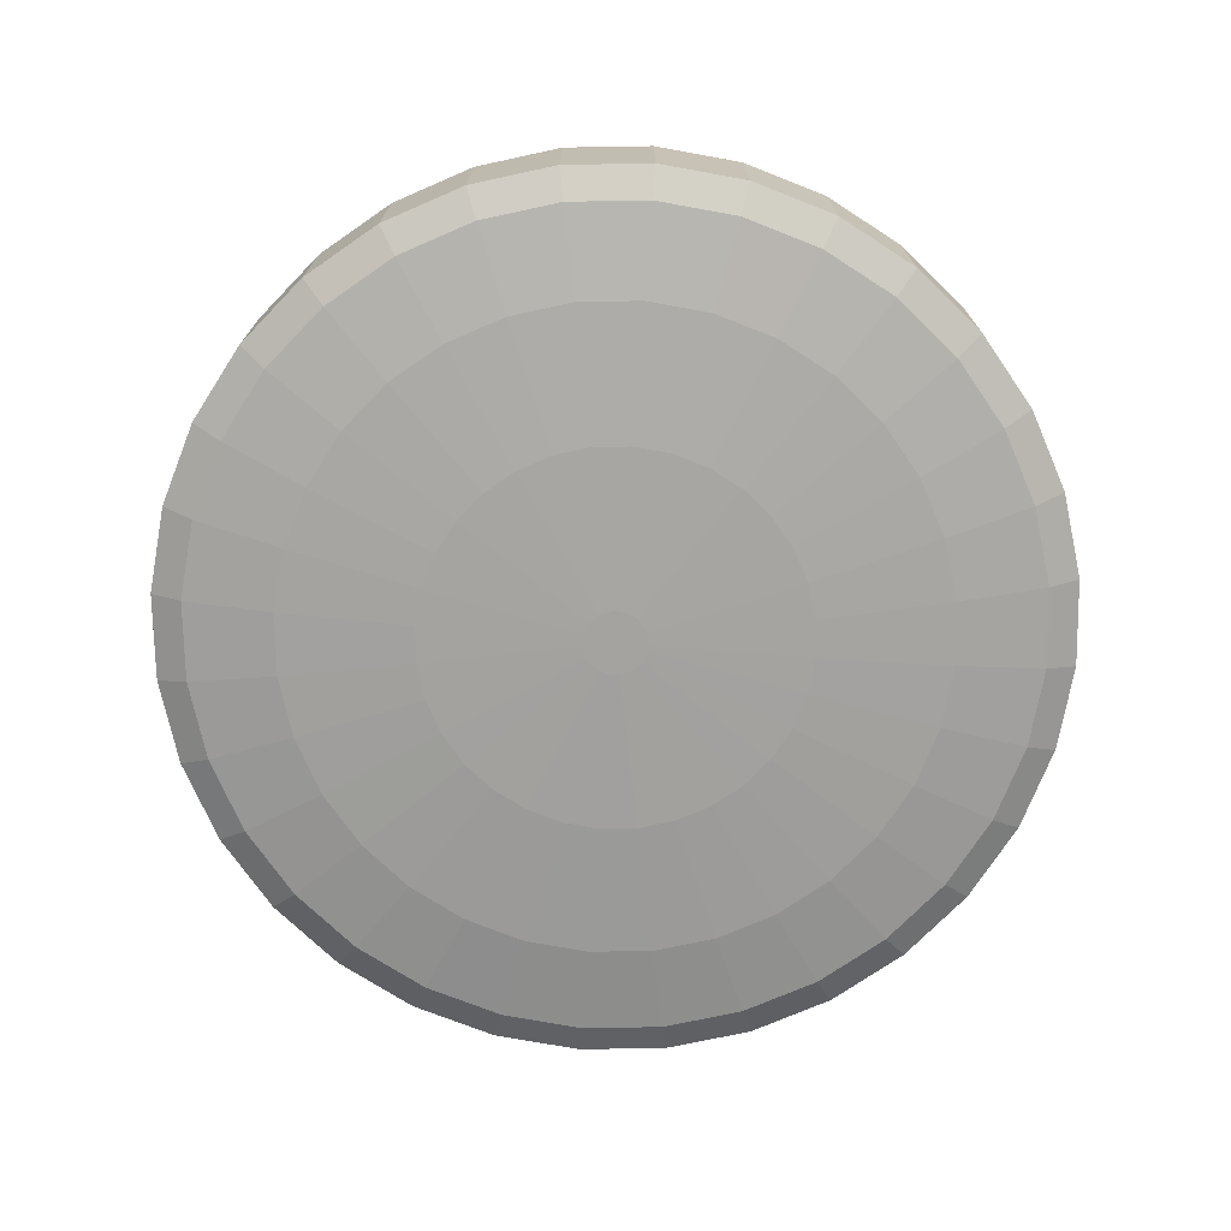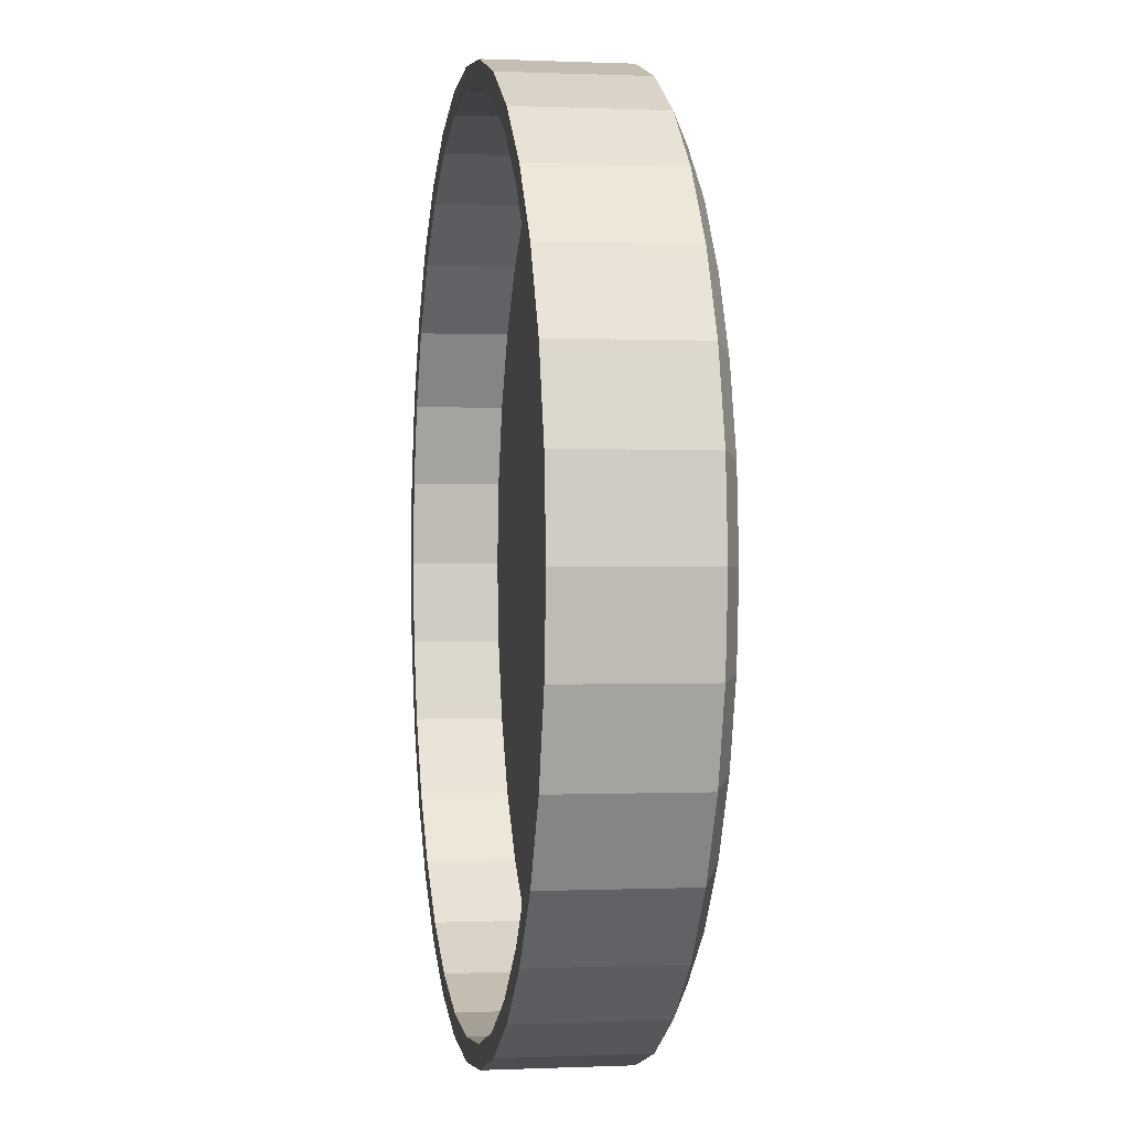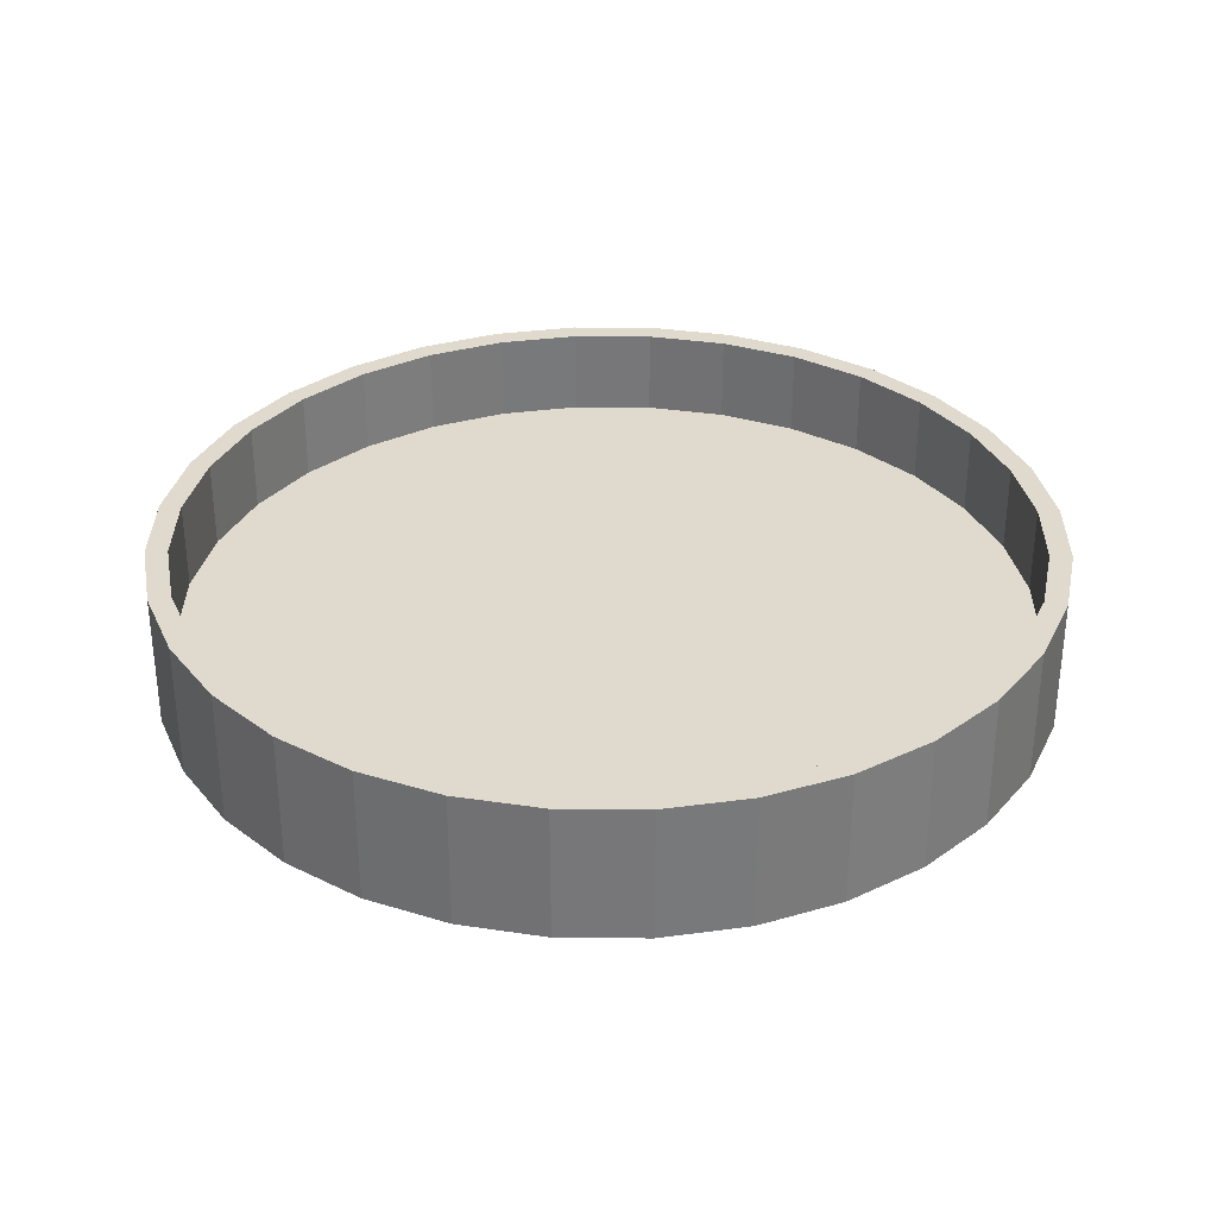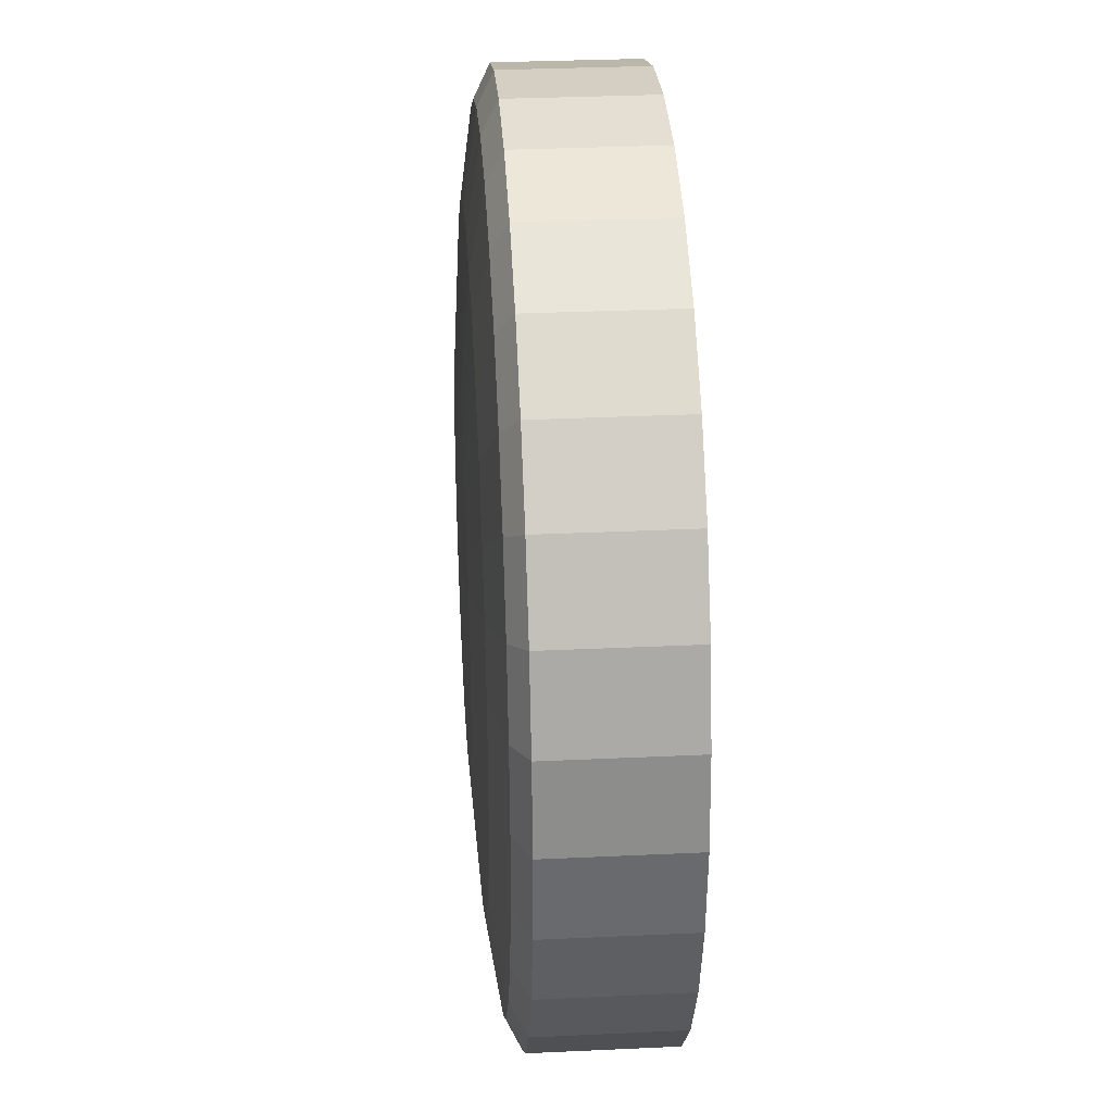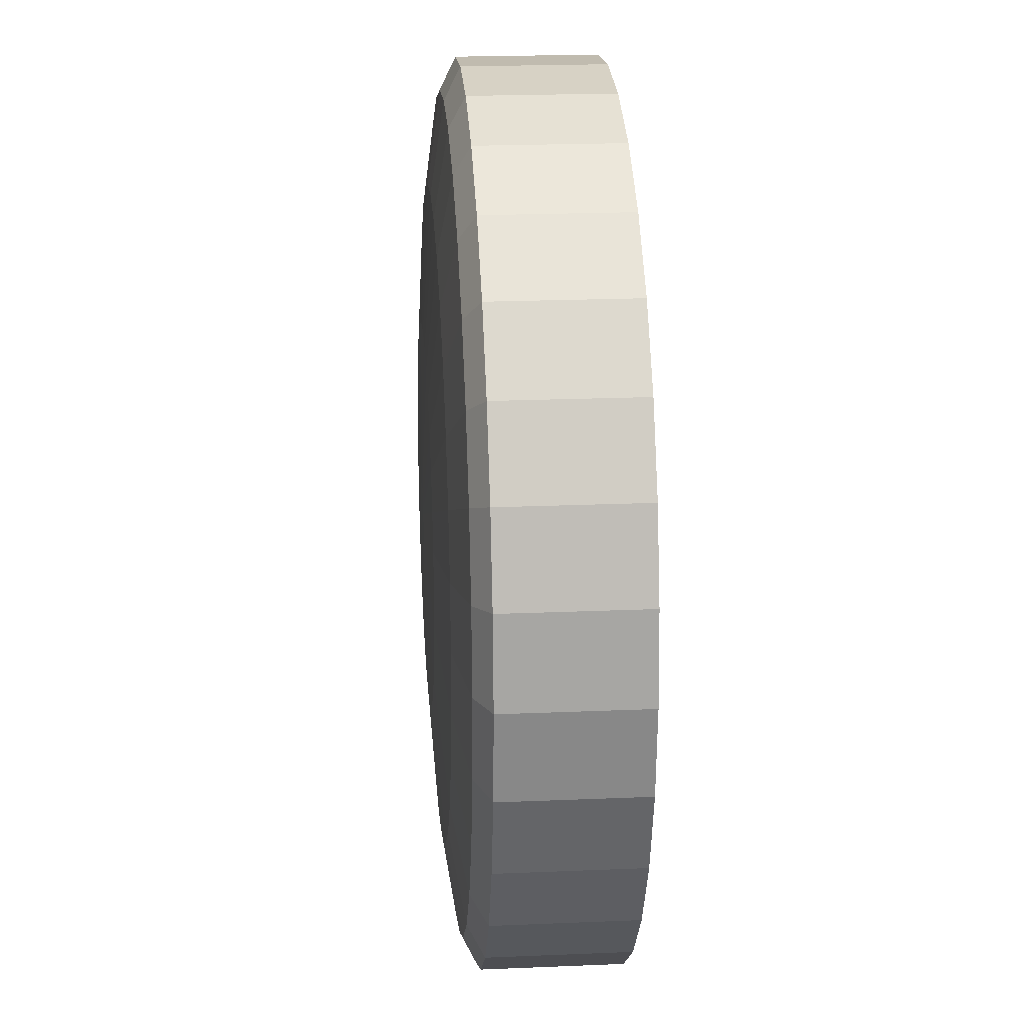
<metadata>
{"format":"obj","ext":"obj","renderer":"f3d","projection":"perspective","resolution":1024,"background":"white","views":[{"elev":-73.0,"azim":175.3,"up":"+Y"},{"elev":0.2,"azim":-99.6,"up":"+Z"},{"elev":32.7,"azim":-72.5,"up":"+Y"},{"elev":31.5,"azim":86.2,"up":"+Z"},{"elev":21.9,"azim":85.8,"up":"+Z"}]}
</metadata>
<code>
v -0 1 -5
v 0.9755 1 -4.904
v 1.913 1 -4.619
v 2.778 1 -4.157
v 3.536 1 -3.536
v 4.157 1 -2.778
v 4.619 1 -1.913
v 4.904 1 -0.9755
v 5 1 1e-06
v 4.904 1 0.9755
v 4.619 1 1.913
v 4.157 1 2.778
v 3.536 1 3.536
v 2.778 1 4.157
v 1.913 1 4.619
v 0.9755 1 4.904
v -2e-06 1 5
v -0.9755 1 4.904
v -1.913 1 4.619
v -2.778 1 4.157
v -3.536 1 3.536
v -4.157 1 2.778
v -4.619 1 1.913
v -4.904 1 0.9754
v -5 1 -4e-06
v -4.904 1 -0.9755
v -4.619 1 -1.913
v -4.157 1 -2.778
v -3.536 1 -3.536
v -2.778 1 -4.157
v -1.913 1 -4.619
v -0.9754 1 -4.904
v -1e-06 -1 -0.3544
v -0 -0.5377 -5
v -1e-06 -0.9648 -2.132
v -1e-06 -0.8646 -3.639
v -0 -0.7146 -4.646
v 0.06914 -1 -0.3476
v 0.9755 -0.5377 -4.904
v 0.416 -0.9648 -2.091
v 0.71 -0.8646 -3.569
v 0.9065 -0.7146 -4.557
v 0.1356 -1 -0.3274
v 1.913 -0.5377 -4.619
v 0.816 -0.9648 -1.97
v 1.393 -0.8646 -3.362
v 1.778 -0.7146 -4.293
v 0.1969 -1 -0.2947
v 2.778 -0.5377 -4.157
v 1.185 -0.9648 -1.773
v 2.022 -0.8646 -3.026
v 2.581 -0.7146 -3.863
v 0.2506 -1 -0.2506
v 3.536 -0.5377 -3.536
v 1.508 -0.9648 -1.508
v 2.573 -0.8646 -2.573
v 3.285 -0.7146 -3.285
v 0.2947 -1 -0.1969
v 4.157 -0.5377 -2.778
v 1.773 -0.9648 -1.185
v 3.026 -0.8646 -2.022
v 3.863 -0.7146 -2.581
v 0.3274 -1 -0.1356
v 4.619 -0.5377 -1.913
v 1.97 -0.9648 -0.816
v 3.362 -0.8646 -1.393
v 4.293 -0.7146 -1.778
v 0.3476 -1 -0.06914
v 4.904 -0.5377 -0.9755
v 2.091 -0.9648 -0.416
v 3.569 -0.8646 -0.71
v 4.557 -0.7146 -0.9065
v 0.3544 -1 2e-06
v 5 -0.5377 1e-06
v 2.132 -0.9648 2e-06
v 3.639 -0.8646 1e-06
v 4.646 -0.7146 1e-06
v 0.3476 -1 0.06914
v 4.904 -0.5377 0.9755
v 2.091 -0.9648 0.416
v 3.569 -0.8646 0.71
v 4.557 -0.7146 0.9065
v 0.3274 -1 0.1356
v 4.619 -0.5377 1.913
v 1.97 -0.9648 0.816
v 3.362 -0.8646 1.393
v 4.293 -0.7146 1.778
v 0.2947 -1 0.1969
v 4.157 -0.5377 2.778
v 1.773 -0.9648 1.185
v 3.026 -0.8646 2.022
v 3.863 -0.7146 2.581
v 0.2506 -1 0.2506
v 3.536 -0.5377 3.536
v 1.508 -0.9648 1.508
v 2.573 -0.8646 2.573
v 3.285 -0.7146 3.285
v 0.1969 -1 0.2947
v 2.778 -0.5377 4.157
v 1.185 -0.9648 1.773
v 2.022 -0.8646 3.026
v 2.581 -0.7146 3.863
v 0.1356 -1 0.3274
v 1.913 -0.5377 4.619
v 0.816 -0.9648 1.97
v 1.393 -0.8646 3.362
v 1.778 -0.7146 4.293
v 0.06914 -1 0.3476
v 0.9755 -0.5377 4.904
v 0.416 -0.9648 2.091
v 0.71 -0.8646 3.569
v 0.9065 -0.7146 4.557
v -1e-06 -1 0.3544
v -2e-06 -0.5377 5
v -1e-06 -0.9648 2.132
v -2e-06 -0.8646 3.639
v -2e-06 -0.7146 4.646
v -0.06914 -1 0.3476
v -0.9755 -0.5377 4.904
v -0.416 -0.9648 2.091
v -0.71 -0.8646 3.569
v -0.9065 -0.7146 4.557
v -0.1356 -1 0.3274
v -1.913 -0.5377 4.619
v -0.816 -0.9648 1.97
v -1.393 -0.8646 3.362
v -1.778 -0.7146 4.293
v -0.1969 -1 0.2947
v -2.778 -0.5377 4.157
v -1.185 -0.9648 1.773
v -2.022 -0.8646 3.026
v -2.581 -0.7146 3.863
v -0.2506 -1 0.2506
v -3.536 -0.5377 3.536
v -1.508 -0.9648 1.508
v -2.573 -0.8646 2.573
v -3.285 -0.7146 3.285
v -0.2947 -1 0.1969
v -4.157 -0.5377 2.778
v -1.773 -0.9648 1.185
v -3.026 -0.8646 2.022
v -3.863 -0.7146 2.581
v -0.3274 -1 0.1356
v -4.619 -0.5377 1.913
v -1.97 -0.9648 0.816
v -3.362 -0.8646 1.393
v -4.293 -0.7146 1.778
v -0.3476 -1 0.06914
v -4.904 -0.5377 0.9754
v -2.091 -0.9648 0.416
v -3.569 -0.8646 0.71
v -4.557 -0.7146 0.9065
v -0.3544 -1 2e-06
v -5 -0.5377 -4e-06
v -2.132 -0.9648 -0
v -3.639 -0.8646 -2e-06
v -4.646 -0.7146 -3e-06
v -0.3476 -1 -0.06914
v -4.904 -0.5377 -0.9755
v -2.091 -0.9648 -0.416
v -3.569 -0.8646 -0.71
v -4.557 -0.7146 -0.9065
v -0.3274 -1 -0.1356
v -4.619 -0.5377 -1.913
v -1.97 -0.9648 -0.816
v -3.362 -0.8646 -1.393
v -4.293 -0.7146 -1.778
v -0.2947 -1 -0.1969
v -4.157 -0.5377 -2.778
v -1.773 -0.9648 -1.185
v -3.026 -0.8646 -2.022
v -3.863 -0.7146 -2.581
v -0.2506 -1 -0.2506
v -3.536 -0.5377 -3.536
v -1.508 -0.9648 -1.508
v -2.573 -0.8646 -2.573
v -3.285 -0.7146 -3.285
v -0.1969 -1 -0.2947
v -2.778 -0.5377 -4.157
v -1.185 -0.9648 -1.773
v -2.022 -0.8646 -3.026
v -2.581 -0.7146 -3.863
v -0.1356 -1 -0.3274
v -1.913 -0.5377 -4.619
v -0.816 -0.9648 -1.97
v -1.393 -0.8646 -3.362
v -1.778 -0.7146 -4.293
v -0.06914 -1 -0.3476
v -0.9754 -0.5377 -4.904
v -0.416 -0.9648 -2.091
v -0.71 -0.8646 -3.569
v -0.9065 -0.7146 -4.557
v -0 1 -4.75
v 0.9267 1 -4.659
v 1.818 1 -4.388
v 2.639 1 -3.949
v 3.359 1 -3.359
v 3.949 1 -2.639
v 4.388 1 -1.818
v 4.659 1 -0.9267
v 4.75 1 1e-06
v 4.659 1 0.9267
v 4.388 1 1.818
v 3.949 1 2.639
v 3.359 1 3.359
v 2.639 1 3.949
v 1.818 1 4.388
v 0.9267 1 4.659
v -2e-06 1 4.75
v -0.9267 1 4.659
v -1.818 1 4.388
v -2.639 1 3.949
v -3.359 1 3.359
v -3.949 1 2.639
v -4.388 1 1.818
v -4.659 1 0.9267
v -4.75 1 -3e-06
v -4.659 1 -0.9267
v -4.388 1 -1.818
v -3.949 1 -2.639
v -3.359 1 -3.359
v -2.639 1 -3.949
v -1.818 1 -4.388
v -0.9267 1 -4.659
v -0 0 -4.75
v 0.9267 0 -4.659
v 1.818 0 -4.388
v 2.639 0 -3.949
v 3.359 0 -3.359
v 3.949 0 -2.639
v 4.388 0 -1.818
v 4.659 0 -0.9267
v 4.75 0 1e-06
v 4.659 0 0.9267
v 4.388 0 1.818
v 3.949 0 2.639
v 3.359 0 3.359
v 2.639 0 3.949
v 1.818 0 4.388
v 0.9267 0 4.659
v -2e-06 0 4.75
v -0.9267 0 4.659
v -1.818 0 4.388
v -2.639 0 3.949
v -3.359 0 3.359
v -3.949 0 2.639
v -4.388 0 1.818
v -4.659 0 0.9267
v -4.75 0 -3e-06
v -4.659 0 -0.9267
v -4.388 0 -1.818
v -3.949 0 -2.639
v -3.359 0 -3.359
v -2.639 0 -3.949
v -1.818 0 -4.388
v -0.9267 0 -4.659
f 32 34 189
f 3 49 44
f 4 54 49
f 5 59 54
f 6 64 59
f 7 69 64
f 8 74 69
f 9 79 74
f 10 84 79
f 11 89 84
f 12 94 89
f 13 99 94
f 14 104 99
f 15 109 104
f 16 114 109
f 17 119 114
f 18 124 119
f 19 129 124
f 20 134 129
f 21 139 134
f 22 144 139
f 23 149 144
f 24 154 149
f 25 159 154
f 26 164 159
f 27 169 164
f 28 174 169
f 29 179 174
f 30 184 179
f 31 189 184
f 12 205 13
f 2 44 39
f 1 39 34
f 39 37 34
f 42 36 37
f 41 35 36
f 40 33 35
f 44 42 39
f 47 41 42
f 46 40 41
f 40 43 38
f 49 47 44
f 52 46 47
f 51 45 46
f 50 43 45
f 49 57 52
f 57 51 52
f 56 50 51
f 50 53 48
f 54 62 57
f 57 61 56
f 56 60 55
f 55 58 53
f 59 67 62
f 62 66 61
f 61 65 60
f 60 63 58
f 64 72 67
f 72 66 67
f 71 65 66
f 65 68 63
f 74 72 69
f 72 76 71
f 76 70 71
f 75 68 70
f 79 77 74
f 82 76 77
f 81 75 76
f 75 78 73
f 79 87 82
f 82 86 81
f 81 85 80
f 85 78 80
f 89 87 84
f 87 91 86
f 91 85 86
f 90 83 85
f 94 92 89
f 97 91 92
f 96 90 91
f 95 88 90
f 99 97 94
f 97 101 96
f 96 100 95
f 95 98 93
f 104 102 99
f 102 106 101
f 101 105 100
f 105 98 100
f 109 107 104
f 112 106 107
f 111 105 106
f 110 103 105
f 114 112 109
f 117 111 112
f 116 110 111
f 115 108 110
f 114 122 117
f 117 121 116
f 121 115 116
f 120 113 115
f 124 122 119
f 127 121 122
f 126 120 121
f 125 118 120
f 129 127 124
f 127 131 126
f 131 125 126
f 130 123 125
f 134 132 129
f 132 136 131
f 131 135 130
f 130 133 128
f 139 137 134
f 137 141 136
f 141 135 136
f 140 133 135
f 144 142 139
f 147 141 142
f 146 140 141
f 145 138 140
f 144 152 147
f 147 151 146
f 151 145 146
f 150 143 145
f 154 152 149
f 152 156 151
f 151 155 150
f 155 148 150
f 159 157 154
f 162 156 157
f 161 155 156
f 160 153 155
f 164 162 159
f 162 166 161
f 161 165 160
f 160 163 158
f 169 167 164
f 167 171 166
f 166 170 165
f 170 163 165
f 174 172 169
f 177 171 172
f 176 170 171
f 175 168 170
f 179 177 174
f 177 181 176
f 176 180 175
f 180 173 175
f 184 182 179
f 187 181 182
f 186 180 181
f 185 178 180
f 189 187 184
f 192 186 187
f 191 185 186
f 190 183 185
f 34 192 189
f 192 36 191
f 191 35 190
f 35 188 190
f 108 148 68
f 214 247 215
f 27 218 219
f 14 205 206
f 28 219 220
f 15 206 207
f 2 193 194
f 29 220 221
f 15 208 16
f 2 195 3
f 30 221 222
f 17 208 209
f 3 196 4
f 31 222 223
f 17 210 18
f 4 197 5
f 31 224 32
f 18 211 19
f 5 198 6
f 32 193 1
f 20 211 212
f 6 199 7
f 21 212 213
f 7 200 8
f 22 213 214
f 8 201 9
f 23 214 215
f 9 202 10
f 24 215 216
f 10 203 11
f 24 217 25
f 11 204 12
f 26 217 218
f 243 231 227
f 201 234 202
f 215 248 216
f 202 235 203
f 216 249 217
f 203 236 204
f 217 250 218
f 204 237 205
f 218 251 219
f 205 238 206
f 219 252 220
f 206 239 207
f 193 226 194
f 220 253 221
f 207 240 208
f 194 227 195
f 221 254 222
f 208 241 209
f 195 228 196
f 222 255 223
f 209 242 210
f 196 229 197
f 223 256 224
f 210 243 211
f 197 230 198
f 224 225 193
f 211 244 212
f 198 231 199
f 212 245 213
f 199 232 200
f 213 246 214
f 200 233 201
f 32 1 34
f 3 4 49
f 4 5 54
f 5 6 59
f 6 7 64
f 7 8 69
f 8 9 74
f 9 10 79
f 10 11 84
f 11 12 89
f 12 13 94
f 13 14 99
f 14 15 104
f 15 16 109
f 16 17 114
f 17 18 119
f 18 19 124
f 19 20 129
f 20 21 134
f 21 22 139
f 22 23 144
f 23 24 149
f 24 25 154
f 25 26 159
f 26 27 164
f 27 28 169
f 28 29 174
f 29 30 179
f 30 31 184
f 31 32 189
f 12 204 205
f 2 3 44
f 1 2 39
f 39 42 37
f 42 41 36
f 41 40 35
f 40 38 33
f 44 47 42
f 47 46 41
f 46 45 40
f 40 45 43
f 49 52 47
f 52 51 46
f 51 50 45
f 50 48 43
f 49 54 57
f 57 56 51
f 56 55 50
f 50 55 53
f 54 59 62
f 57 62 61
f 56 61 60
f 55 60 58
f 59 64 67
f 62 67 66
f 61 66 65
f 60 65 63
f 64 69 72
f 72 71 66
f 71 70 65
f 65 70 68
f 74 77 72
f 72 77 76
f 76 75 70
f 75 73 68
f 79 82 77
f 82 81 76
f 81 80 75
f 75 80 78
f 79 84 87
f 82 87 86
f 81 86 85
f 85 83 78
f 89 92 87
f 87 92 91
f 91 90 85
f 90 88 83
f 94 97 92
f 97 96 91
f 96 95 90
f 95 93 88
f 99 102 97
f 97 102 101
f 96 101 100
f 95 100 98
f 104 107 102
f 102 107 106
f 101 106 105
f 105 103 98
f 109 112 107
f 112 111 106
f 111 110 105
f 110 108 103
f 114 117 112
f 117 116 111
f 116 115 110
f 115 113 108
f 114 119 122
f 117 122 121
f 121 120 115
f 120 118 113
f 124 127 122
f 127 126 121
f 126 125 120
f 125 123 118
f 129 132 127
f 127 132 131
f 131 130 125
f 130 128 123
f 134 137 132
f 132 137 136
f 131 136 135
f 130 135 133
f 139 142 137
f 137 142 141
f 141 140 135
f 140 138 133
f 144 147 142
f 147 146 141
f 146 145 140
f 145 143 138
f 144 149 152
f 147 152 151
f 151 150 145
f 150 148 143
f 154 157 152
f 152 157 156
f 151 156 155
f 155 153 148
f 159 162 157
f 162 161 156
f 161 160 155
f 160 158 153
f 164 167 162
f 162 167 166
f 161 166 165
f 160 165 163
f 169 172 167
f 167 172 171
f 166 171 170
f 170 168 163
f 174 177 172
f 177 176 171
f 176 175 170
f 175 173 168
f 179 182 177
f 177 182 181
f 176 181 180
f 180 178 173
f 184 187 182
f 187 186 181
f 186 185 180
f 185 183 178
f 189 192 187
f 192 191 186
f 191 190 185
f 190 188 183
f 34 37 192
f 192 37 36
f 191 36 35
f 35 33 188
f 188 33 38
f 38 43 48
f 48 53 58
f 58 63 68
f 68 73 78
f 78 83 68
f 88 93 98
f 98 103 108
f 108 113 128
f 118 123 128
f 128 133 148
f 138 143 148
f 148 153 158
f 158 163 168
f 168 173 178
f 178 183 188
f 188 38 68
f 48 58 68
f 68 83 88
f 88 98 68
f 113 118 128
f 133 138 148
f 148 158 168
f 168 178 148
f 38 48 68
f 68 98 108
f 108 128 148
f 148 178 188
f 188 68 148
f 214 246 247
f 27 26 218
f 14 13 205
f 28 27 219
f 15 14 206
f 2 1 193
f 29 28 220
f 15 207 208
f 2 194 195
f 30 29 221
f 17 16 208
f 3 195 196
f 31 30 222
f 17 209 210
f 4 196 197
f 31 223 224
f 18 210 211
f 5 197 198
f 32 224 193
f 20 19 211
f 6 198 199
f 21 20 212
f 7 199 200
f 22 21 213
f 8 200 201
f 23 22 214
f 9 201 202
f 24 23 215
f 10 202 203
f 24 216 217
f 11 203 204
f 26 25 217
f 227 226 255
f 225 256 255
f 255 254 251
f 253 252 251
f 251 250 249
f 249 248 251
f 247 246 245
f 245 244 243
f 243 242 241
f 241 240 239
f 239 238 237
f 237 236 235
f 235 234 231
f 233 232 231
f 231 230 229
f 229 228 231
f 226 225 255
f 254 253 251
f 251 248 247
f 247 245 251
f 243 241 239
f 239 237 243
f 234 233 231
f 231 228 227
f 227 255 251
f 251 245 243
f 243 237 235
f 235 231 243
f 227 251 243
f 201 233 234
f 215 247 248
f 202 234 235
f 216 248 249
f 203 235 236
f 217 249 250
f 204 236 237
f 218 250 251
f 205 237 238
f 219 251 252
f 206 238 239
f 193 225 226
f 220 252 253
f 207 239 240
f 194 226 227
f 221 253 254
f 208 240 241
f 195 227 228
f 222 254 255
f 209 241 242
f 196 228 229
f 223 255 256
f 210 242 243
f 197 229 230
f 224 256 225
f 211 243 244
f 198 230 231
f 212 244 245
f 199 231 232
f 213 245 246
f 200 232 233

</code>
